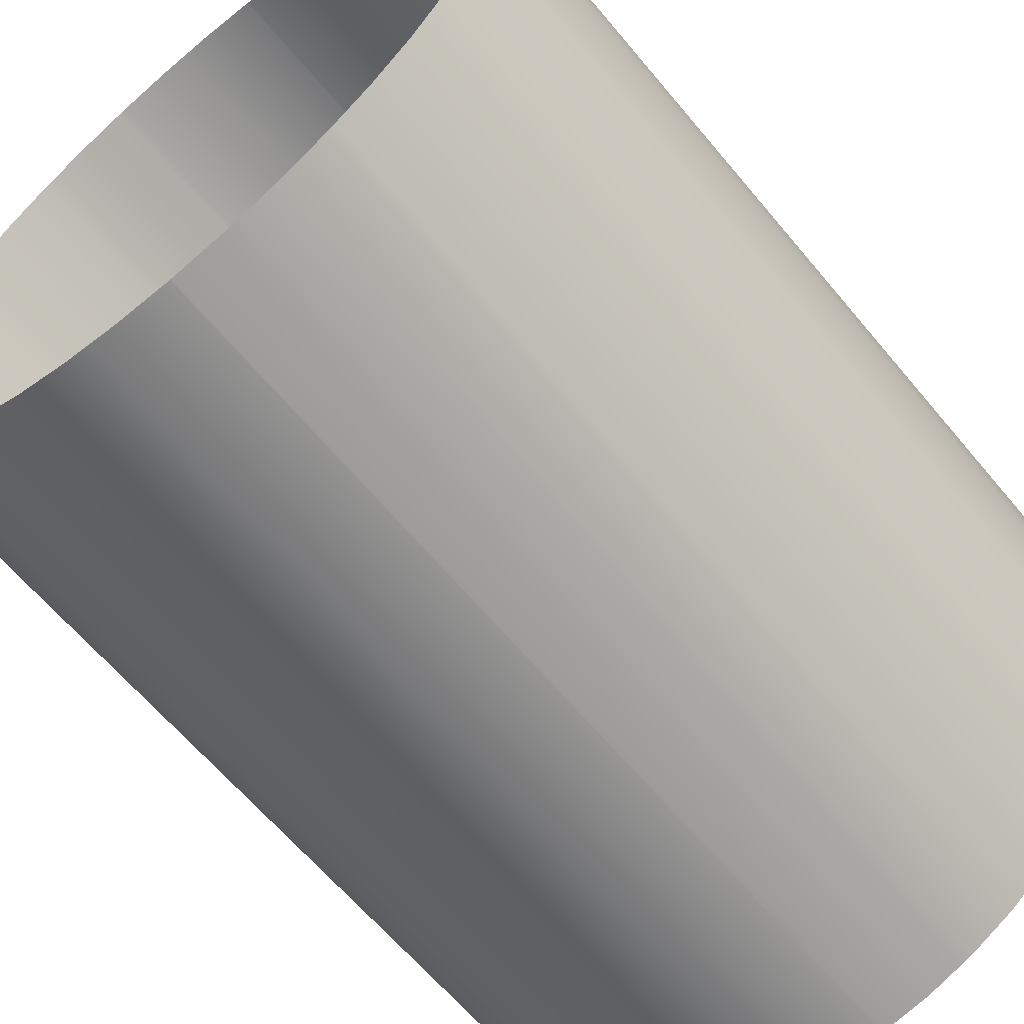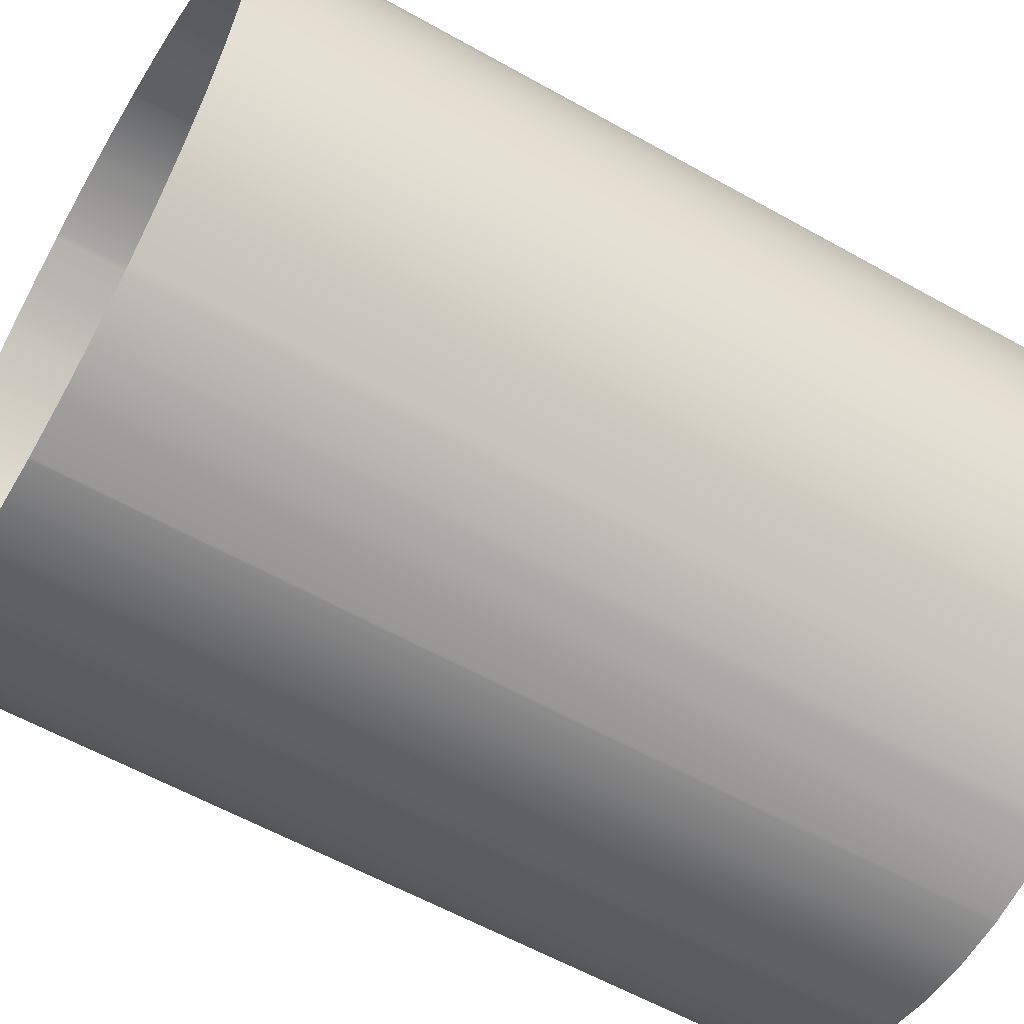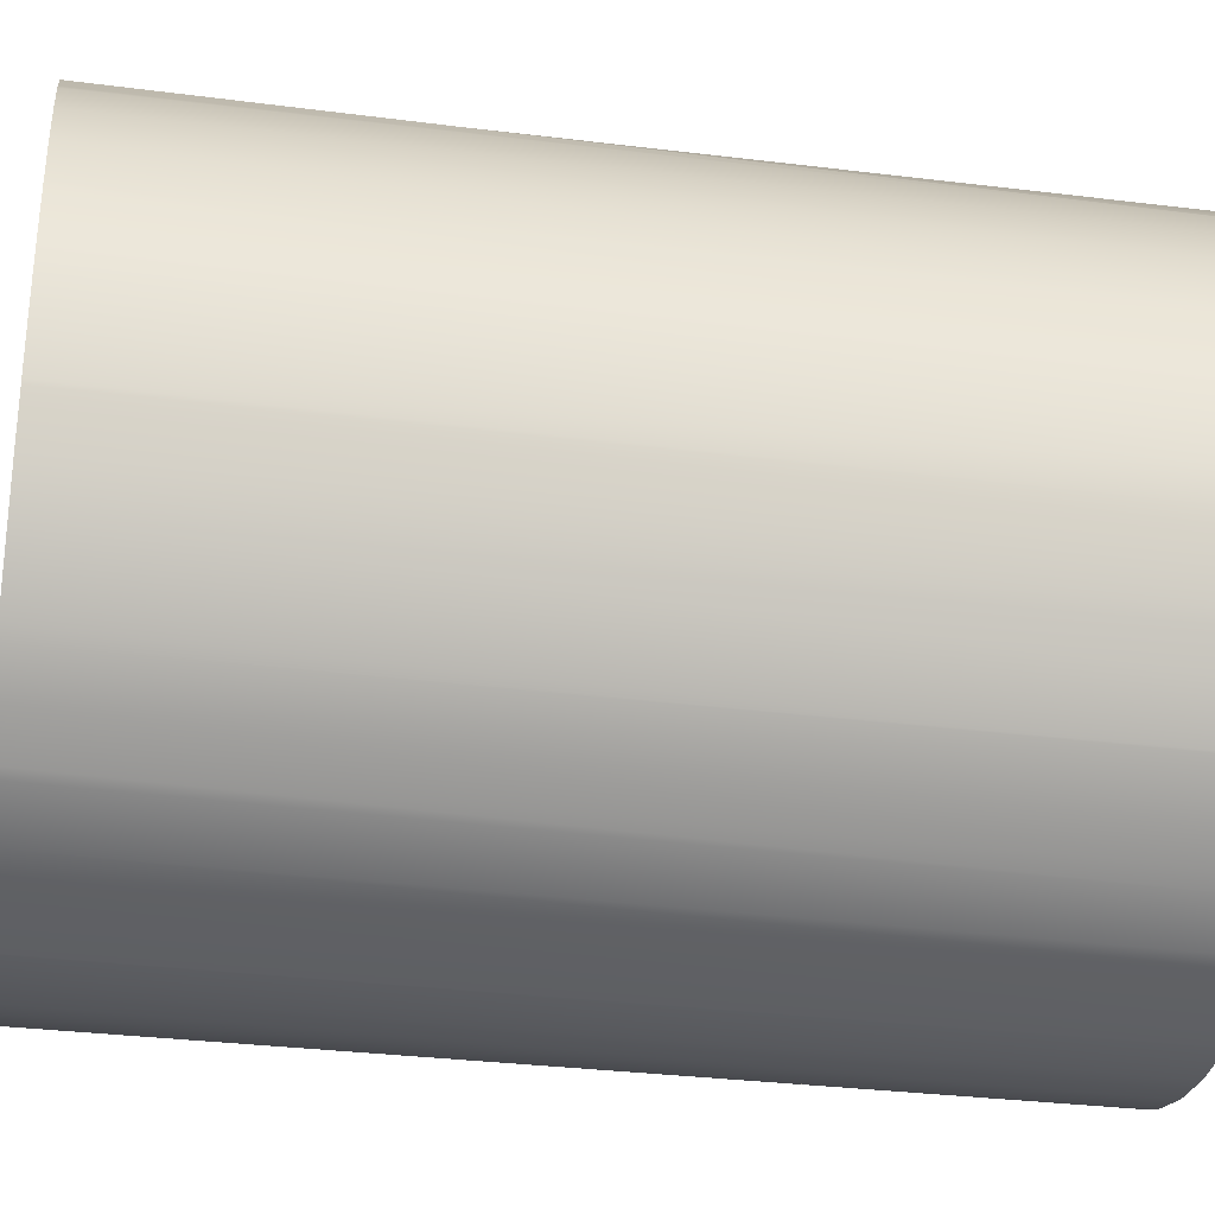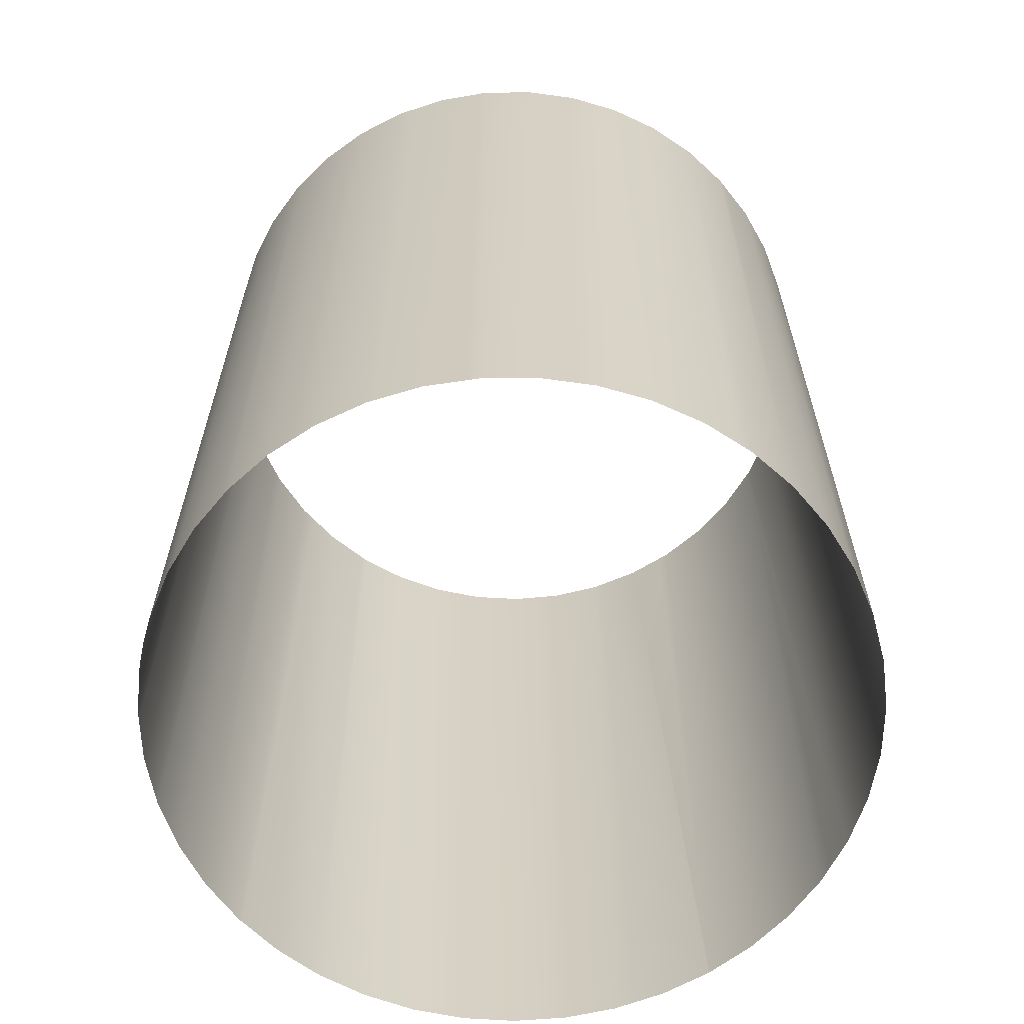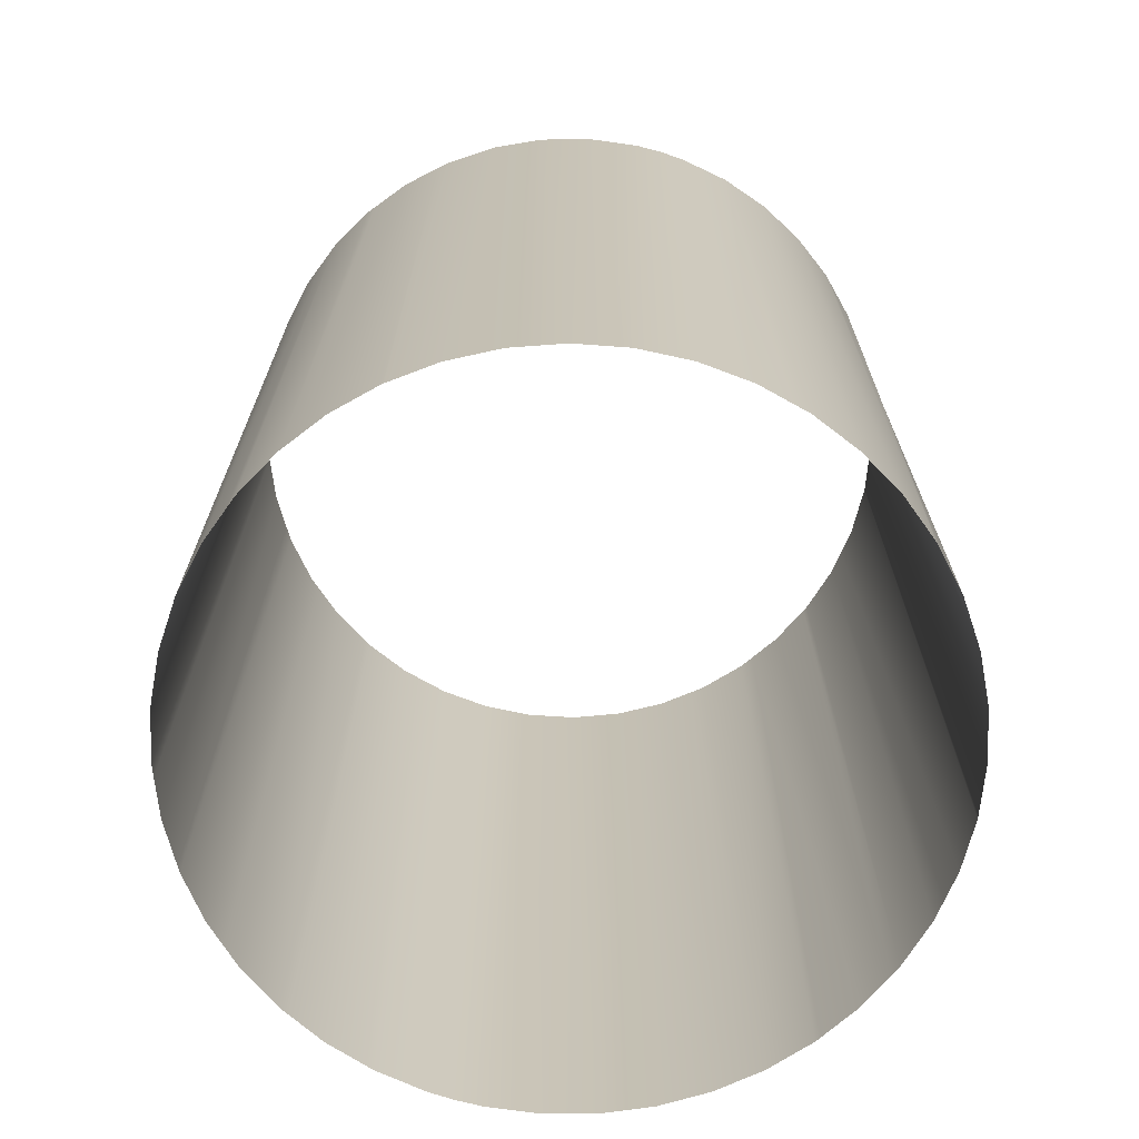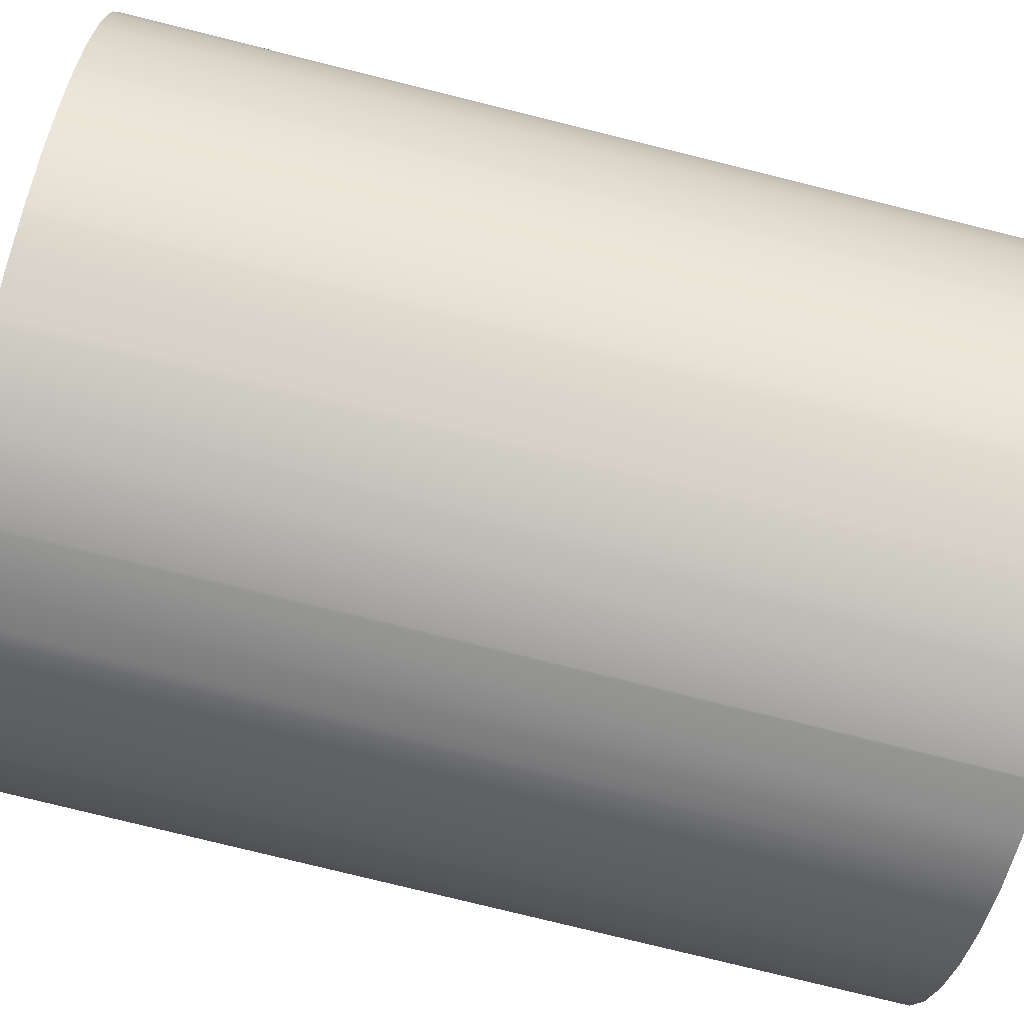
<metadata>
{"format":"obj","ext":"obj","renderer":"f3d","projection":"perspective","resolution":1024,"background":"white","views":[{"elev":-63.0,"azim":39.6,"up":"+Y"},{"elev":-58.6,"azim":59.8,"up":"+Y"},{"elev":-31.5,"azim":79.9,"up":"+Y"},{"elev":-63.8,"azim":-14.3,"up":"+Z"},{"elev":-70.2,"azim":73.3,"up":"+Z"},{"elev":-78.2,"azim":-103.9,"up":"+Y"}]}
</metadata>
<code>
o forearm_link_0
v -0.0198 0 0.0246
v -0.0198 0 0.075
v -0.01975 -0.001445 0.0246
v -0.01975 0.001445 0.0246
v -0.01957 -0.003022 0.075
v -0.01957 0.003022 0.075
v -0.01933 -0.004305 0.0246
v -0.01933 0.004305 0.0246
v -0.0192 -0.004731 0.0246
v -0.0192 0.004731 0.0246
v -0.01917 -0.004726 0.075
v -0.01917 0.004726 0.075
v -0.01888 -0.005974 0.075
v -0.01888 0.005974 0.075
v -0.01849 -0.007073 0.0246
v -0.01849 0.007073 0.0246
v -0.01774 -0.008786 0.075
v -0.01774 0.008786 0.075
v -0.01751 -0.009186 0.075
v -0.01751 0.009186 0.075
v -0.0175 -0.009188 0.0246
v -0.0175 0.009188 0.0246
v -0.01727 -0.00969 0.0246
v -0.01727 0.00969 0.0246
v -0.0162 -0.01139 0.075
v -0.0162 0.01139 0.075
v -0.01567 -0.0121 0.0246
v -0.01567 0.0121 0.0246
v -0.01478 -0.0131 0.075
v -0.01478 0.0131 0.075
v -0.01478 -0.0131 0.0246
v -0.01478 0.0131 0.0246
v -0.01427 -0.01373 0.075
v -0.01427 0.01373 0.075
v -0.01374 -0.01425 0.0246
v -0.01374 0.01425 0.0246
v -0.012 -0.01575 0.075
v -0.012 0.01575 0.075
v -0.01152 -0.0161 0.0246
v -0.01152 0.0161 0.0246
v -0.01124 -0.01628 0.0246
v -0.01124 0.01628 0.0246
v -0.01122 -0.01625 0.075
v -0.01122 0.01625 0.075
v -0.009459 -0.01739 0.075
v -0.009459 0.01739 0.075
v -0.009053 -0.01761 0.0246
v -0.009053 0.01761 0.0246
v -0.007011 -0.01849 0.075
v -0.007011 0.01849 0.075
v -0.007007 -0.01848 0.0246
v -0.007007 0.01848 0.0246
v -0.006693 -0.01863 0.075
v -0.006693 0.01863 0.075
v -0.006393 -0.01874 0.0246
v -0.006393 0.01874 0.0246
v -0.00377 -0.01944 0.075
v -0.00377 0.01944 0.075
v -0.003596 -0.01947 0.0246
v -0.003596 0.01947 0.0246
v -0.002381 -0.0196 0.0246
v -0.002381 0.0196 0.0246
v -0.00238 -0.0196 0.075
v -0.00238 0.0196 0.075
v -0.000758 -0.01979 0.075
v -0.000758 0.01979 0.075
v -0.000723 -0.01979 0.0246
v -0.000723 0.01979 0.0246
v 0.002166 -0.01968 0.0246
v 0.002166 0.01968 0.0246
v 0.002271 -0.01967 0.075
v 0.002271 0.01967 0.075
v 0.002384 -0.01964 0.0246
v 0.002384 0.01964 0.0246
v 0.002385 -0.01965 0.075
v 0.002385 0.01965 0.075
v 0.005008 -0.01916 0.0246
v 0.005008 0.01916 0.0246
v 0.005247 -0.01909 0.075
v 0.005247 0.01909 0.075
v 0.007003 -0.01846 0.075
v 0.007003 0.01846 0.075
v 0.007008 -0.01847 0.0246
v 0.007008 0.01847 0.0246
v 0.007744 -0.01822 0.0246
v 0.007744 0.01822 0.0246
v 0.0081 -0.01807 0.075
v 0.0081 0.01807 0.075
v 0.01031 -0.0169 0.0246
v 0.01031 0.0169 0.0246
v 0.01076 -0.01662 0.075
v 0.01076 0.01662 0.075
v 0.01122 -0.01625 0.0246
v 0.01122 0.01625 0.0246
v 0.01123 -0.01627 0.075
v 0.01123 0.01627 0.075
v 0.01266 -0.01522 0.0246
v 0.01266 0.01522 0.0246
v 0.01317 -0.01478 0.075
v 0.01317 0.01478 0.075
v 0.01475 -0.01321 0.0246
v 0.01475 0.01321 0.0246
v 0.01479 -0.0131 0.075
v 0.01479 0.0131 0.075
v 0.01481 -0.01312 0.0246
v 0.01481 0.01312 0.0246
v 0.01528 -0.0126 0.075
v 0.01528 0.0126 0.075
v 0.01651 -0.01093 0.0246
v 0.01651 0.01093 0.0246
v 0.01702 -0.01012 0.075
v 0.01702 0.01012 0.075
v 0.01749 -0.009178 0.075
v 0.01749 0.009178 0.075
v 0.01749 -0.009179 0.0246
v 0.01749 0.009179 0.0246
v 0.01793 -0.008404 0.0246
v 0.01793 0.008404 0.0246
v 0.01836 -0.007402 0.075
v 0.01836 0.007402 0.075
v 0.01896 -0.005704 0.0246
v 0.01896 0.005704 0.0246
v 0.01918 -0.004728 0.0246
v 0.01918 0.004728 0.0246
v 0.01921 -0.004733 0.075
v 0.01921 0.004733 0.075
v 0.01928 -0.004511 0.075
v 0.01928 0.004511 0.075
v 0.01959 -0.002883 0.0246
v 0.01959 0.002883 0.0246
v 0.01974 -0.001516 0.075
v 0.01974 0.001516 0.075
v 0.0198 0 0.0246
v 0.0198 0 0.075
f 16 10 12
f 12 10 6
f 109 115 113
f 115 117 113
f 113 117 119
f 117 121 119
f 119 121 125
f 121 123 125
f 125 123 127
f 123 129 127
f 113 111 109
f 111 107 109
f 109 107 105
f 107 103 105
f 105 103 101
f 103 99 101
f 2 3 5
f 3 7 5
f 5 7 11
f 7 9 11
f 11 9 13
f 9 15 13
f 13 15 17
f 15 21 17
f 17 21 19
f 21 23 19
f 19 23 25
f 23 27 25
f 25 27 29
f 27 31 29
f 29 31 33
f 31 35 33
f 33 35 37
f 35 39 37
f 37 39 43
f 39 41 43
f 43 41 45
f 41 47 45
f 45 47 49
f 47 51 49
f 49 51 53
f 51 55 53
f 53 55 57
f 55 59 57
f 57 59 63
f 59 61 63
f 63 61 65
f 61 67 65
f 65 67 71
f 67 69 71
f 71 69 75
f 69 73 75
f 75 73 79
f 73 77 79
f 79 77 81
f 77 83 81
f 81 83 87
f 83 85 87
f 87 85 91
f 85 89 91
f 91 89 95
f 89 93 95
f 95 93 99
f 93 97 99
f 99 97 101
f 10 8 6
f 8 4 6
f 6 4 2
f 4 1 2
f 2 1 3
f 12 14 16
f 14 18 16
f 16 18 22
f 18 20 22
f 22 20 24
f 20 26 24
f 24 26 28
f 44 40 38
f 40 36 38
f 28 26 32
f 26 30 32
f 32 30 36
f 30 34 36
f 36 34 38
f 102 96 100
f 102 100 106
f 102 98 96
f 98 94 96
f 96 94 92
f 94 90 92
f 92 90 88
f 90 86 88
f 88 86 82
f 86 84 82
f 82 84 80
f 84 78 80
f 80 78 76
f 78 74 76
f 76 74 72
f 74 70 72
f 72 70 66
f 70 68 66
f 66 68 64
f 68 62 64
f 64 62 58
f 62 60 58
f 58 60 54
f 60 56 54
f 54 56 50
f 56 52 50
f 50 52 46
f 52 48 46
f 46 48 44
f 48 42 44
f 44 42 40
f 100 104 106
f 104 108 106
f 106 108 110
f 108 112 110
f 110 112 116
f 112 114 116
f 116 114 118
f 114 120 118
f 118 120 122
f 120 126 122
f 122 126 124
f 126 130 124
f 126 128 130
f 128 132 130
f 130 132 133
f 132 134 133
f 133 134 129
f 134 131 129
f 129 131 127

</code>
